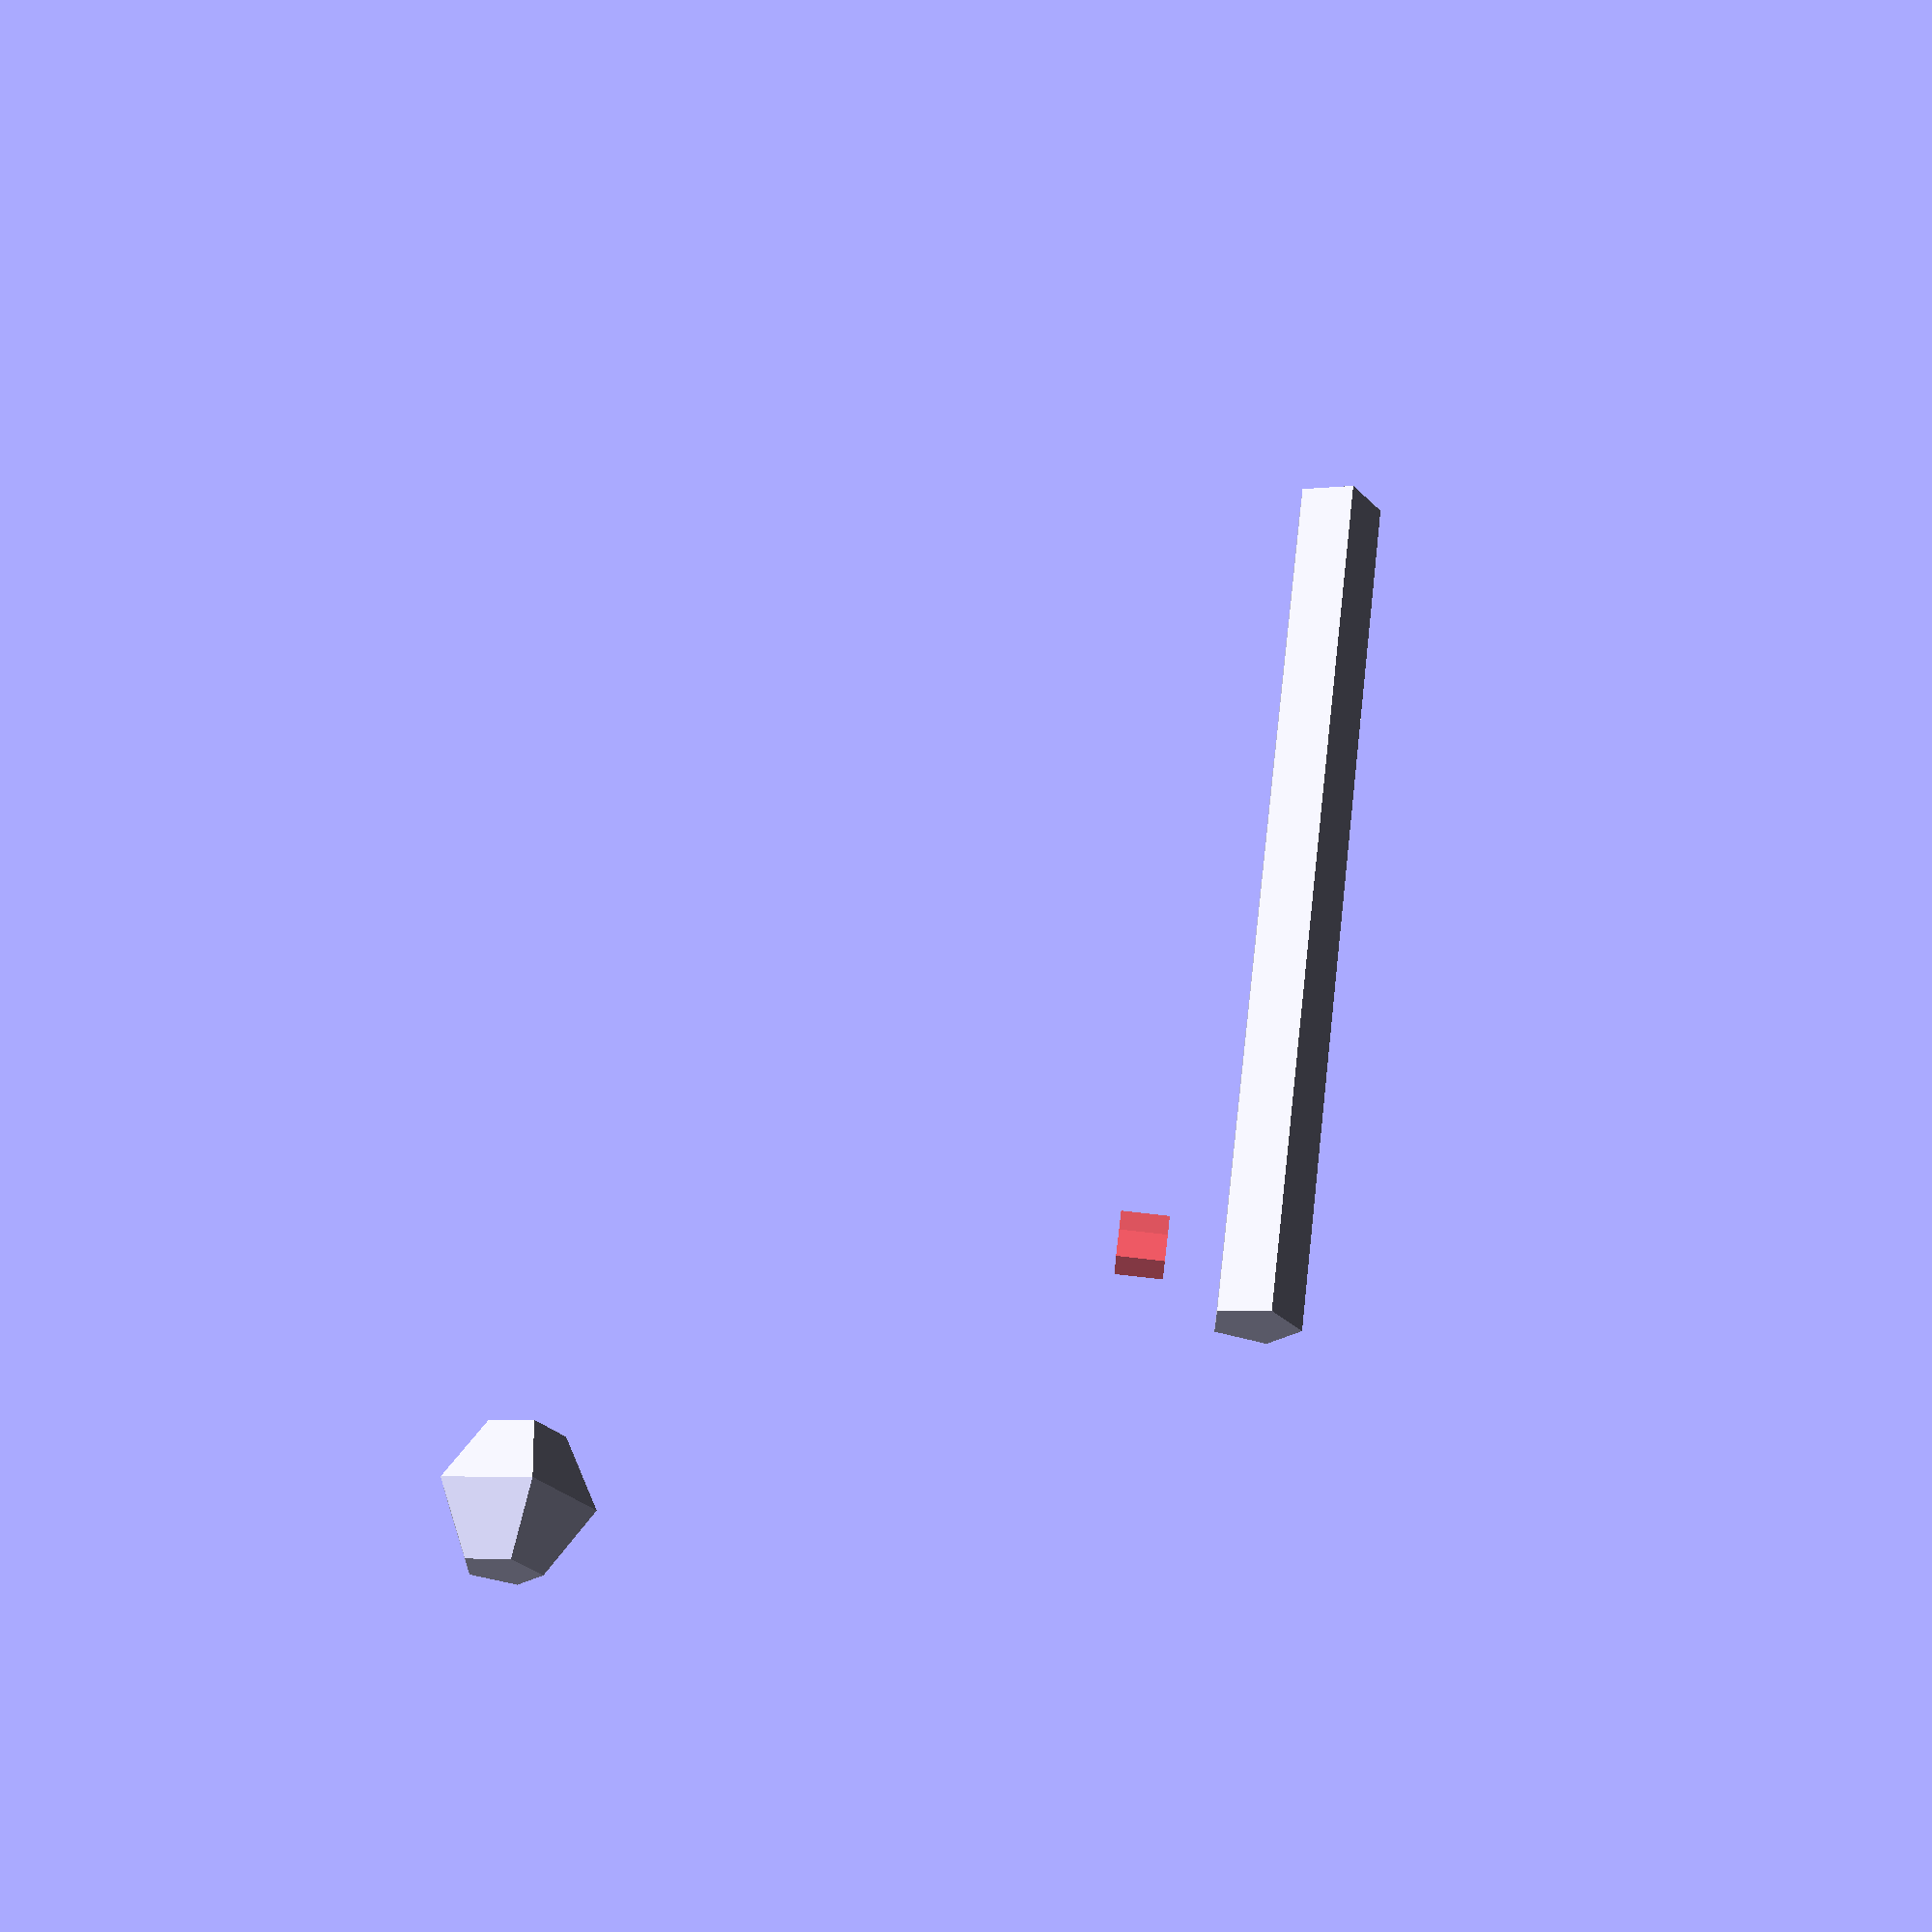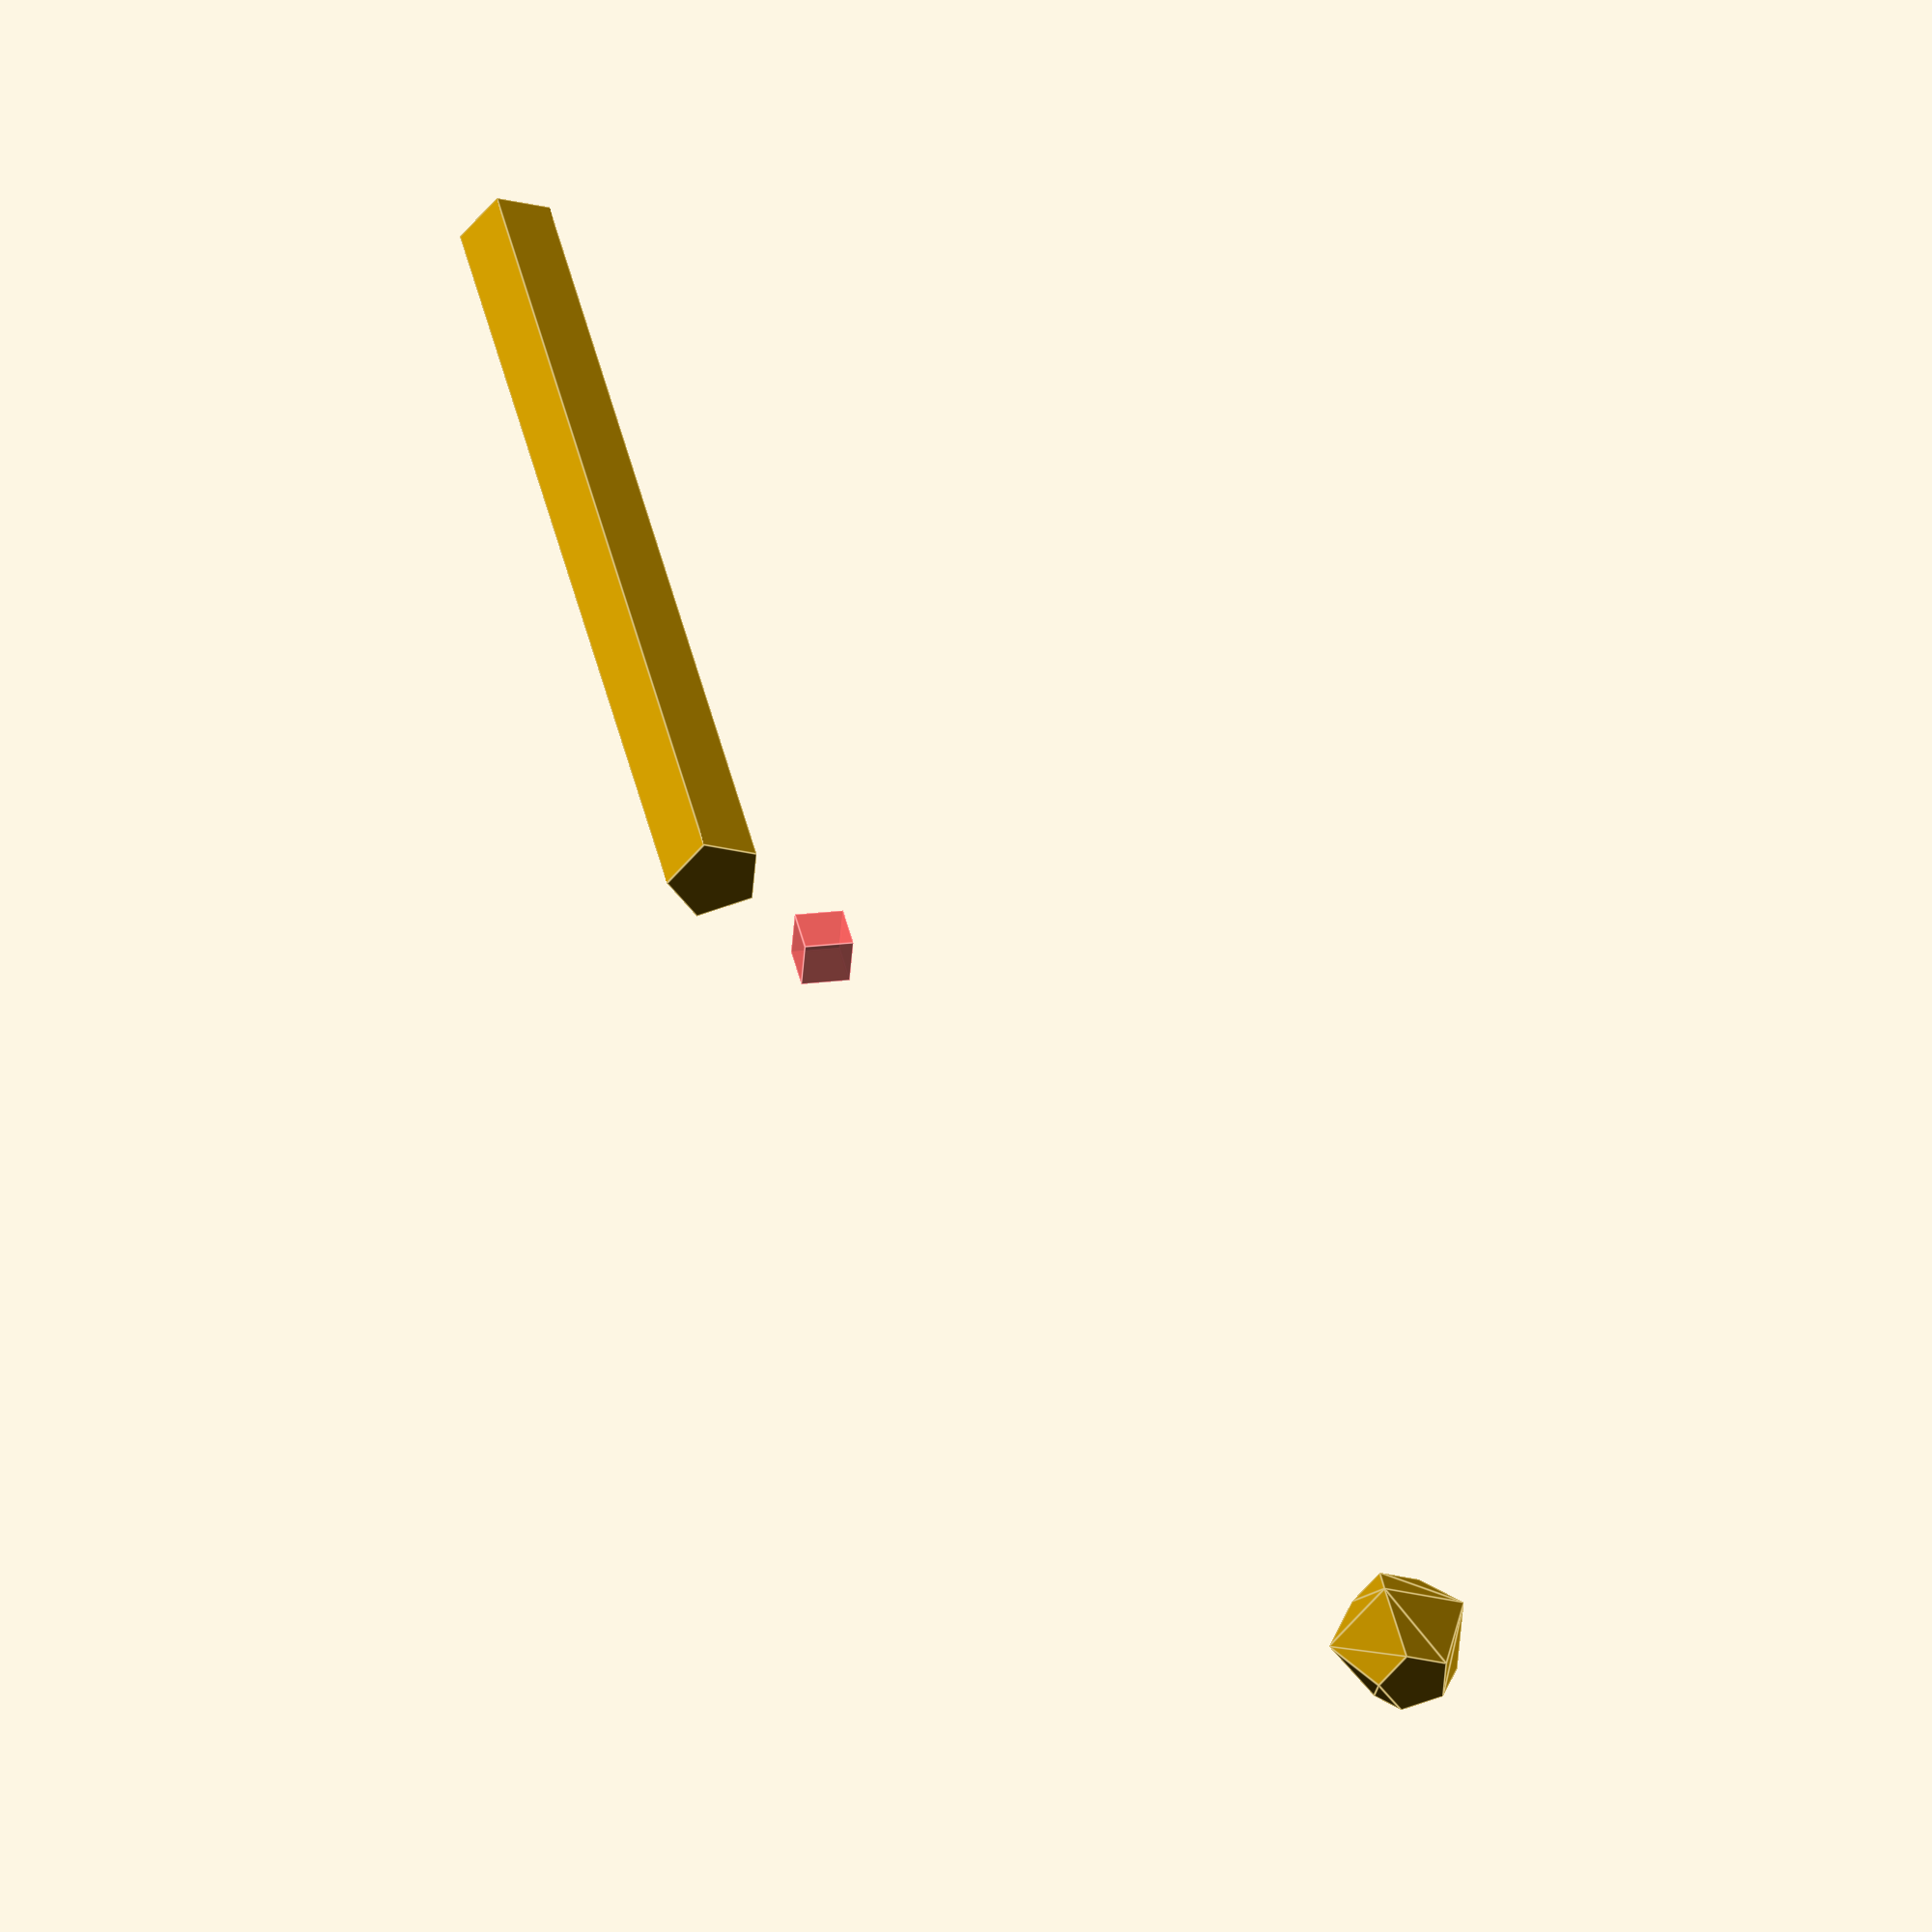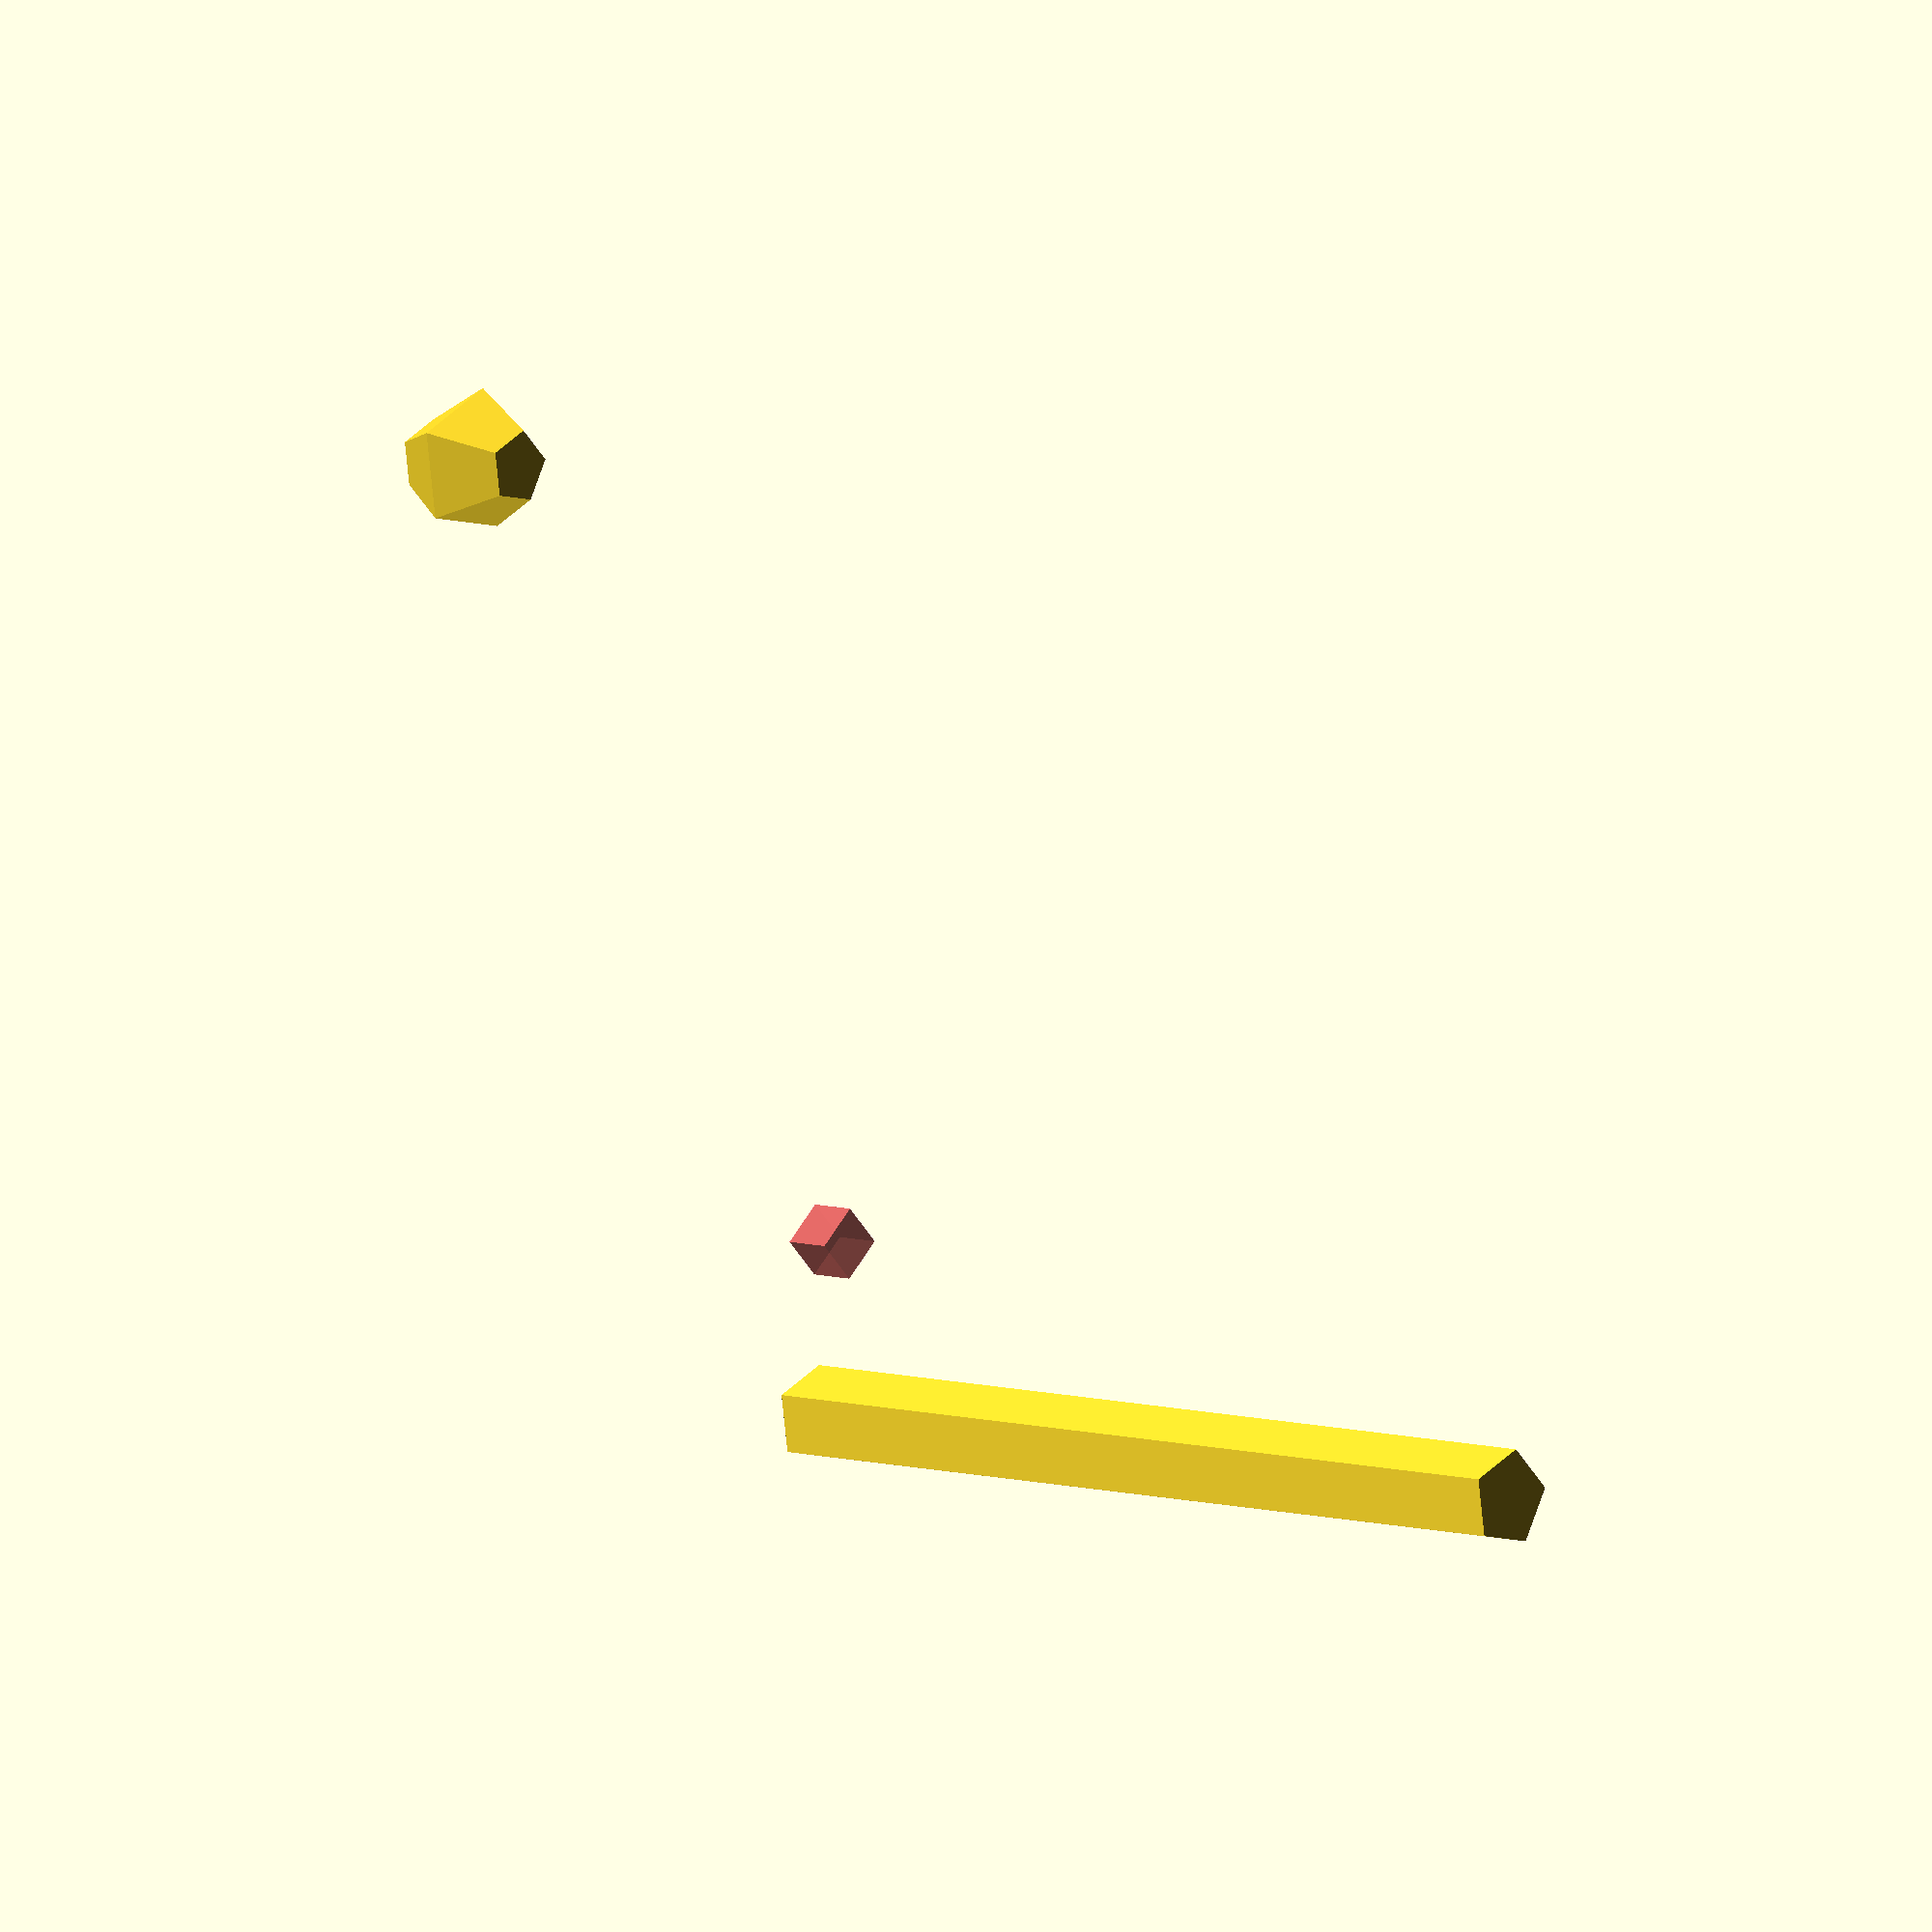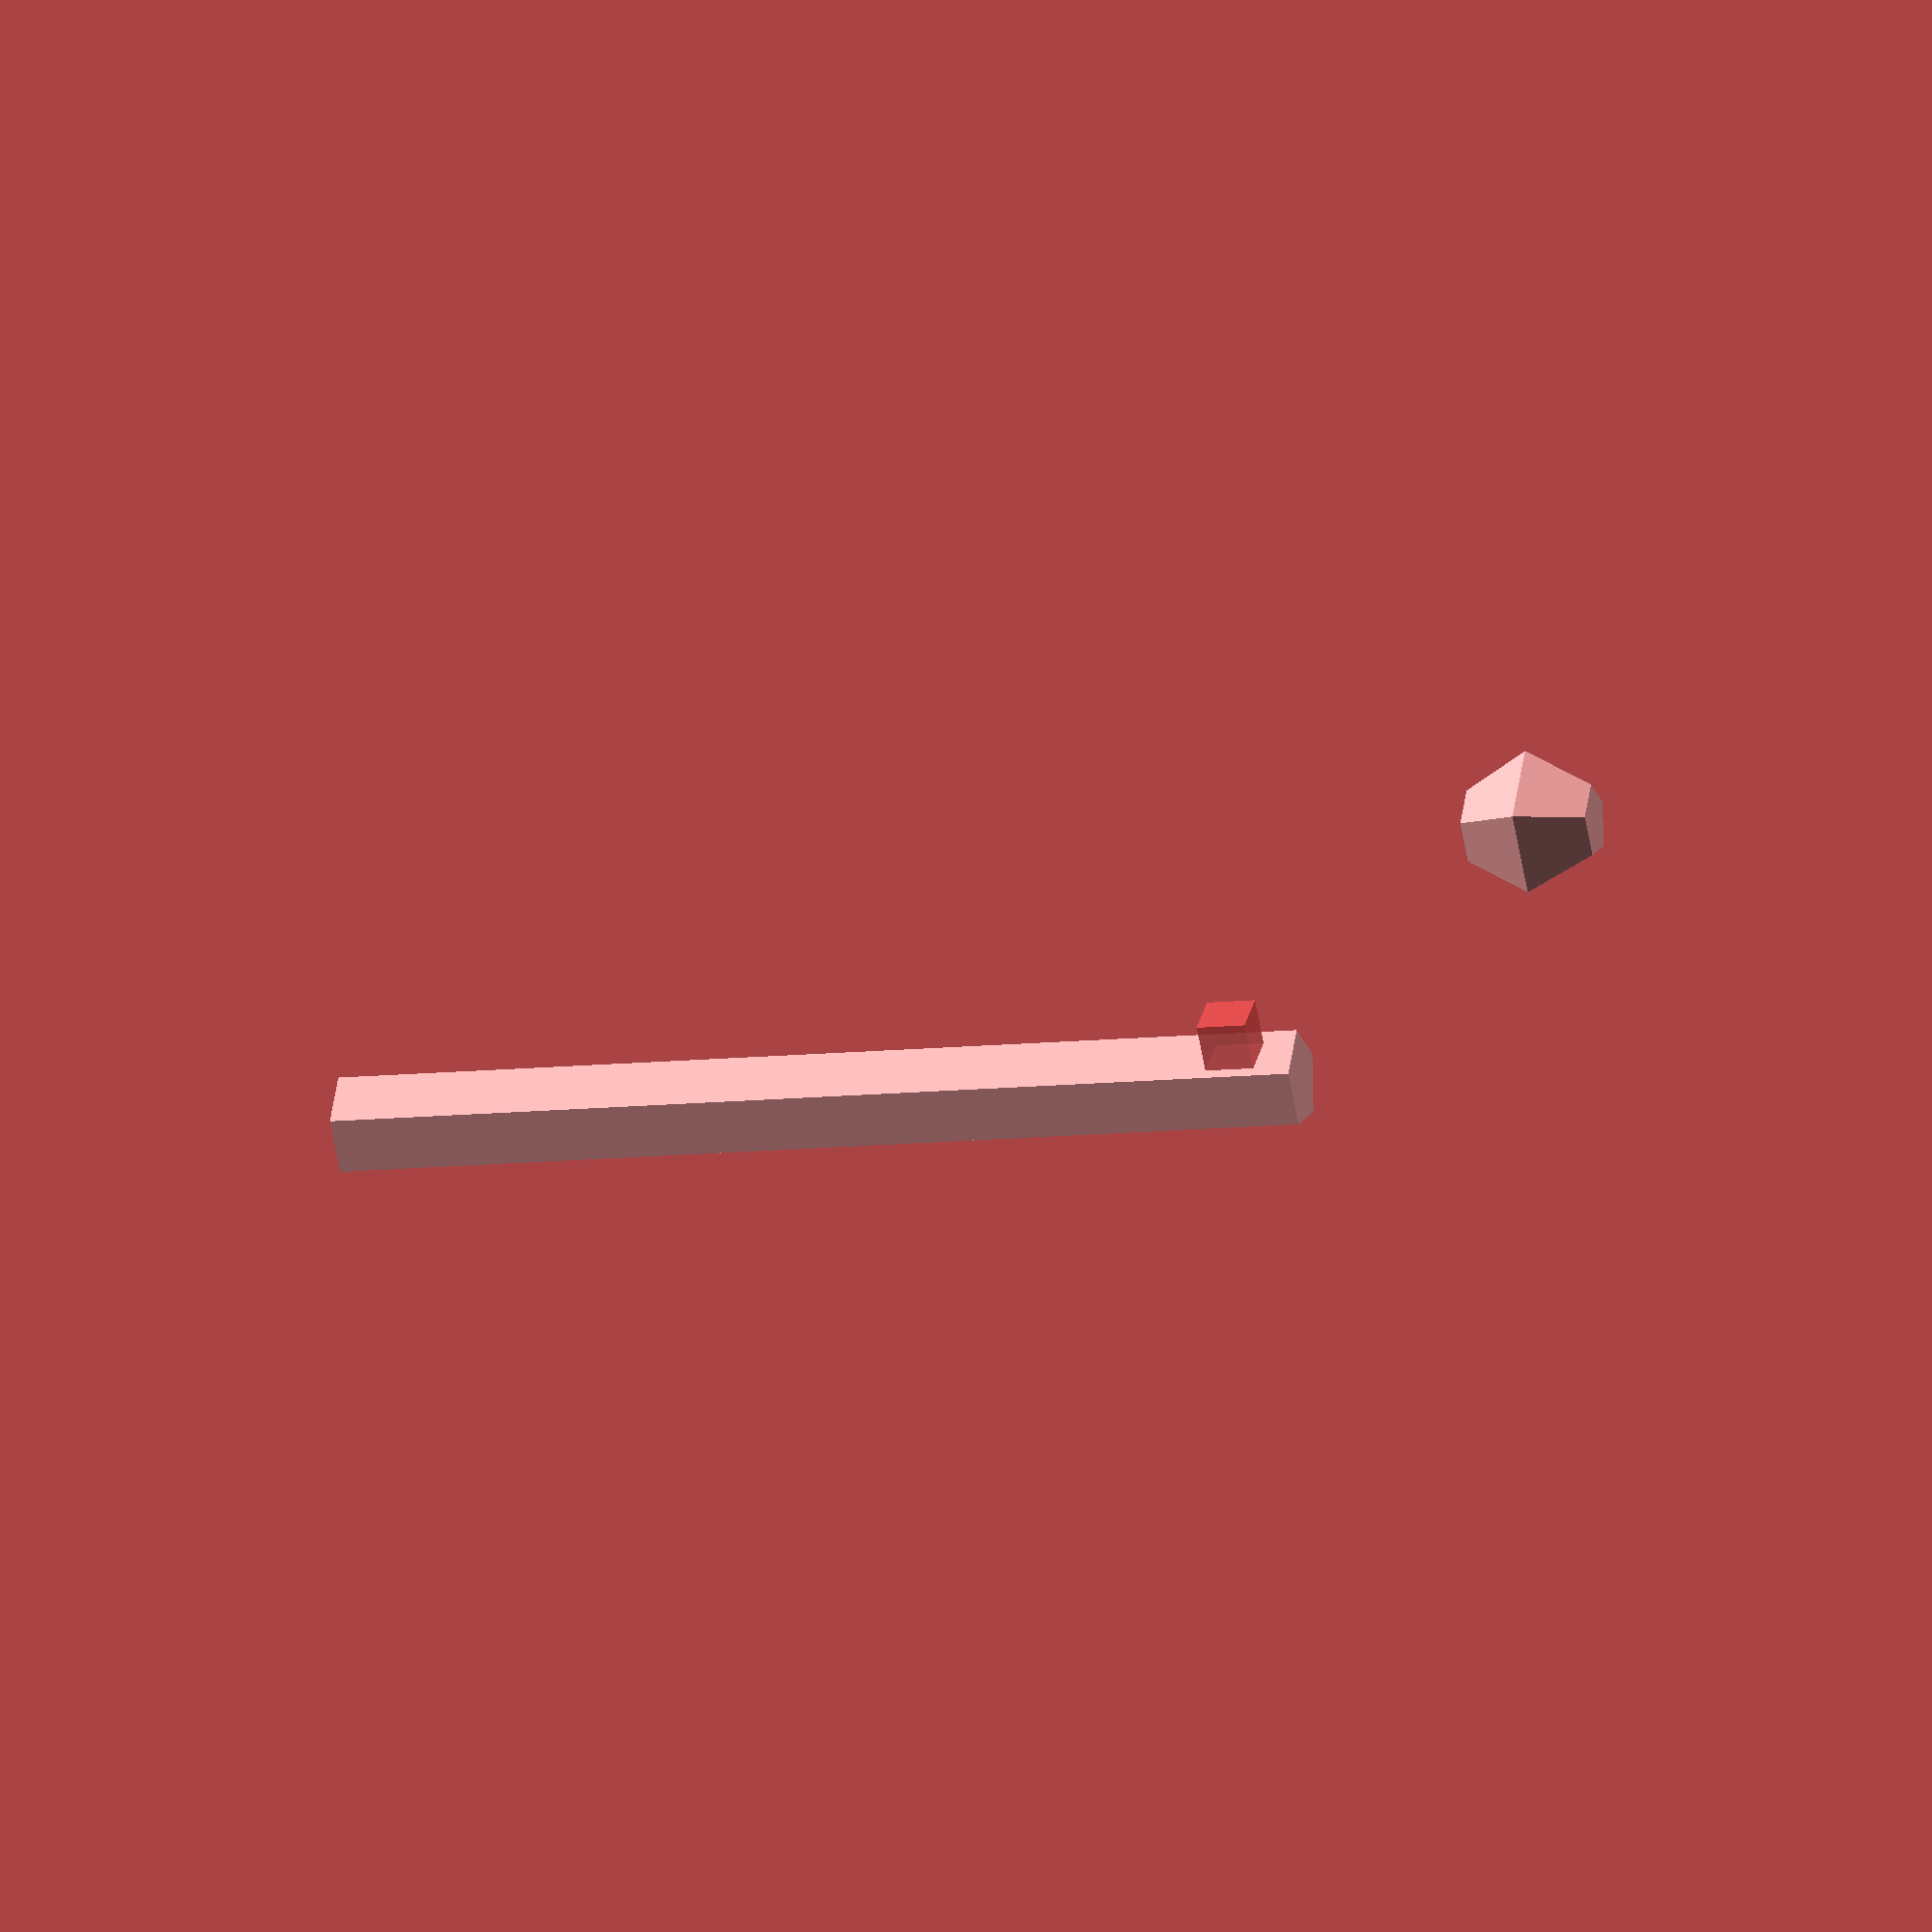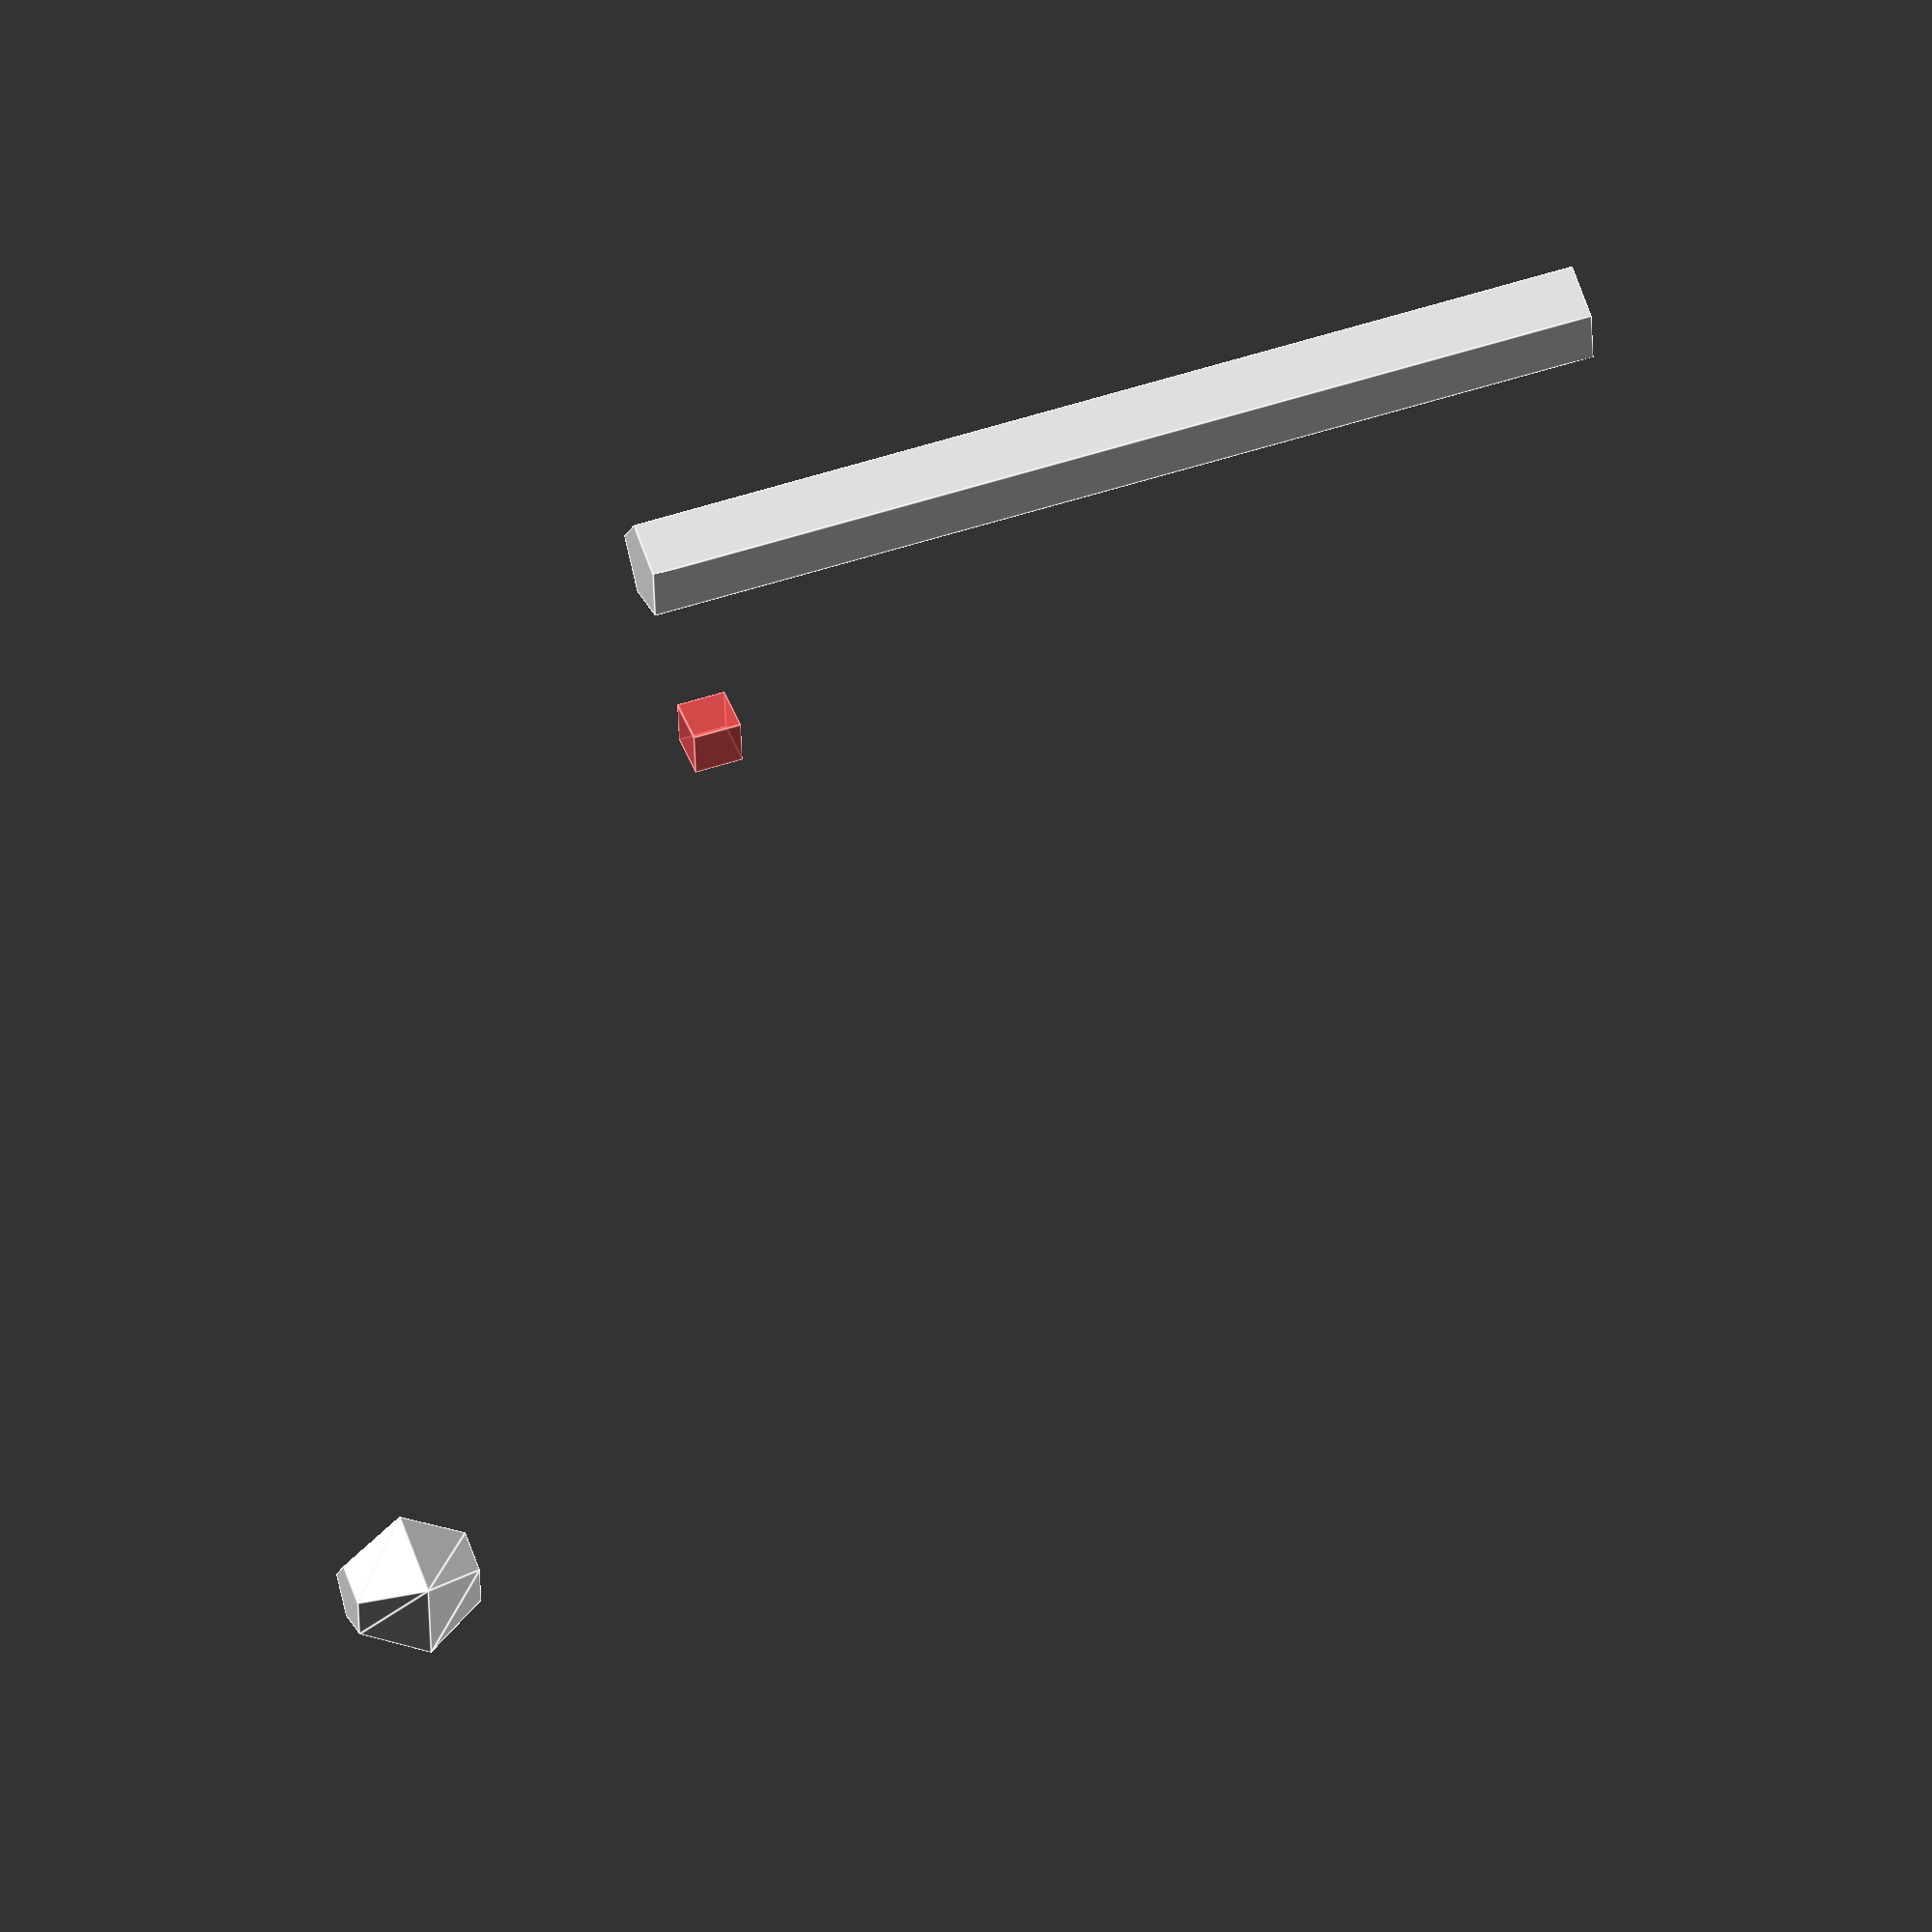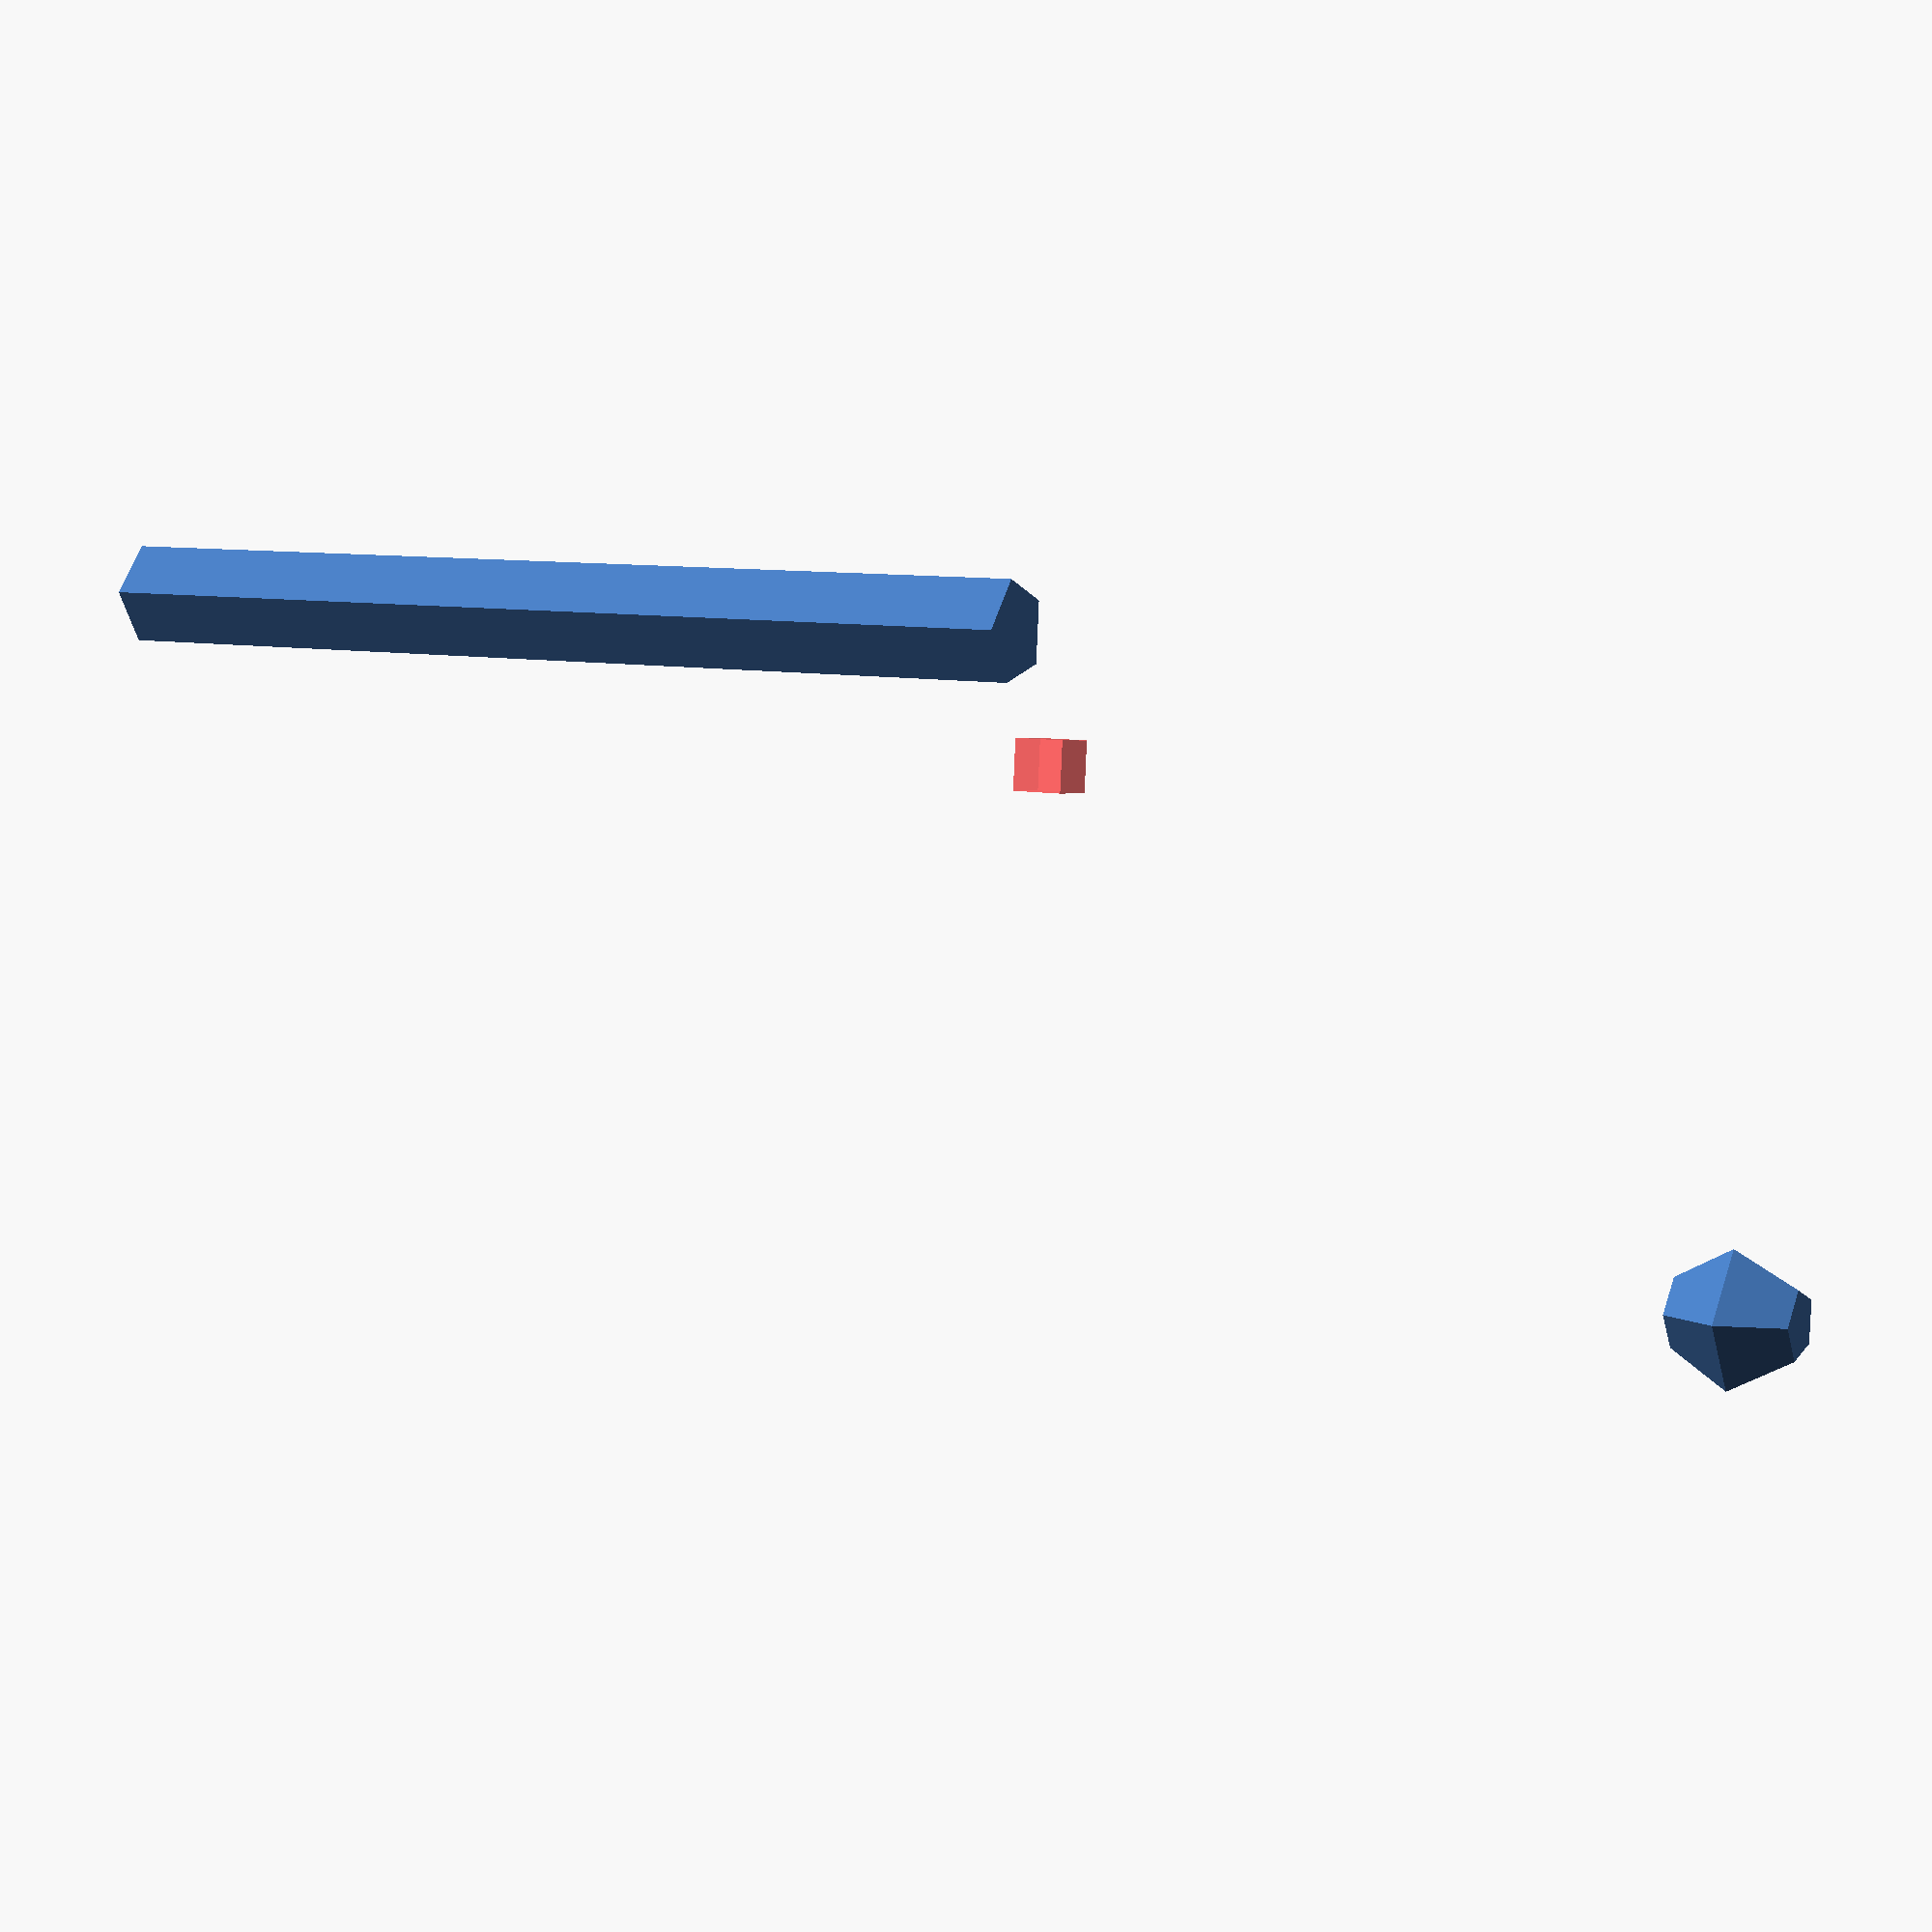
<openscad>
// bounding cubes test.

module bounding_cubes() {
  for(index=[0:$children-1]) {
      echo(str("bounding cube ",index,": [",$xmin,",",$ymin,",",$zmin,"], [",$xmax,",",$ymax,",",$zmin,"]"));
      render() children(index);
      translate([$xmin,$ymin,$zmin]) # cube([$xmax-$xmin,$ymax-$ymin,$zmax-$zmin],center=false);
  }
}

bounding_cubes() {
    translate([-10,-10,-10]) sphere(d=3);
    translate([3,3,0]) cylinder(r=1,h=20);
}

</openscad>
<views>
elev=295.5 azim=179.8 roll=186.8 proj=p view=wireframe
elev=318.4 azim=355.6 roll=168.0 proj=o view=edges
elev=173.2 azim=315.8 roll=224.4 proj=o view=wireframe
elev=190.1 azim=40.1 roll=74.2 proj=o view=solid
elev=309.2 azim=5.8 roll=250.4 proj=o view=edges
elev=351.5 azim=354.8 roll=118.8 proj=p view=wireframe
</views>
